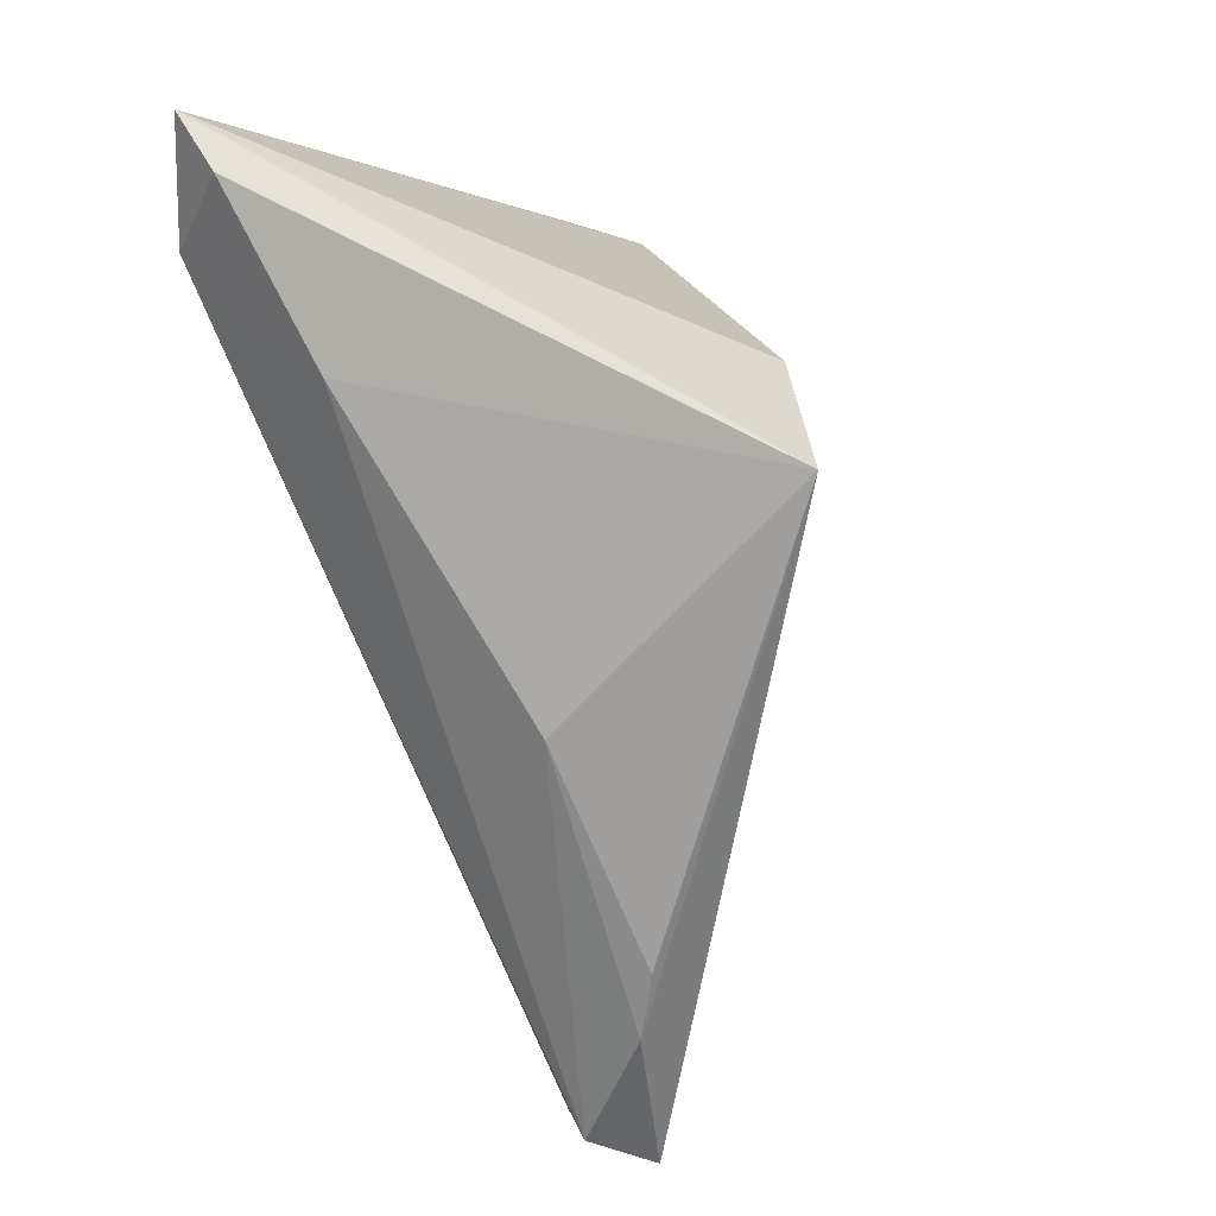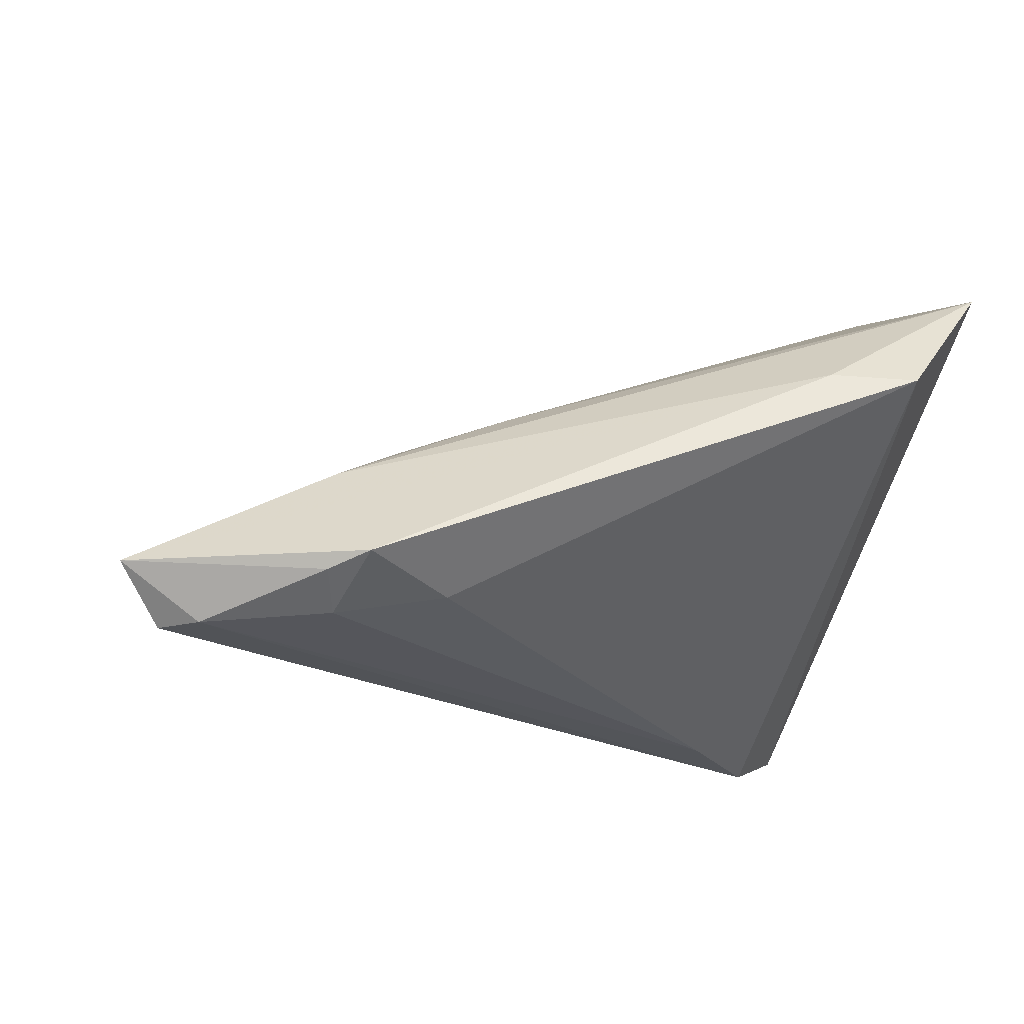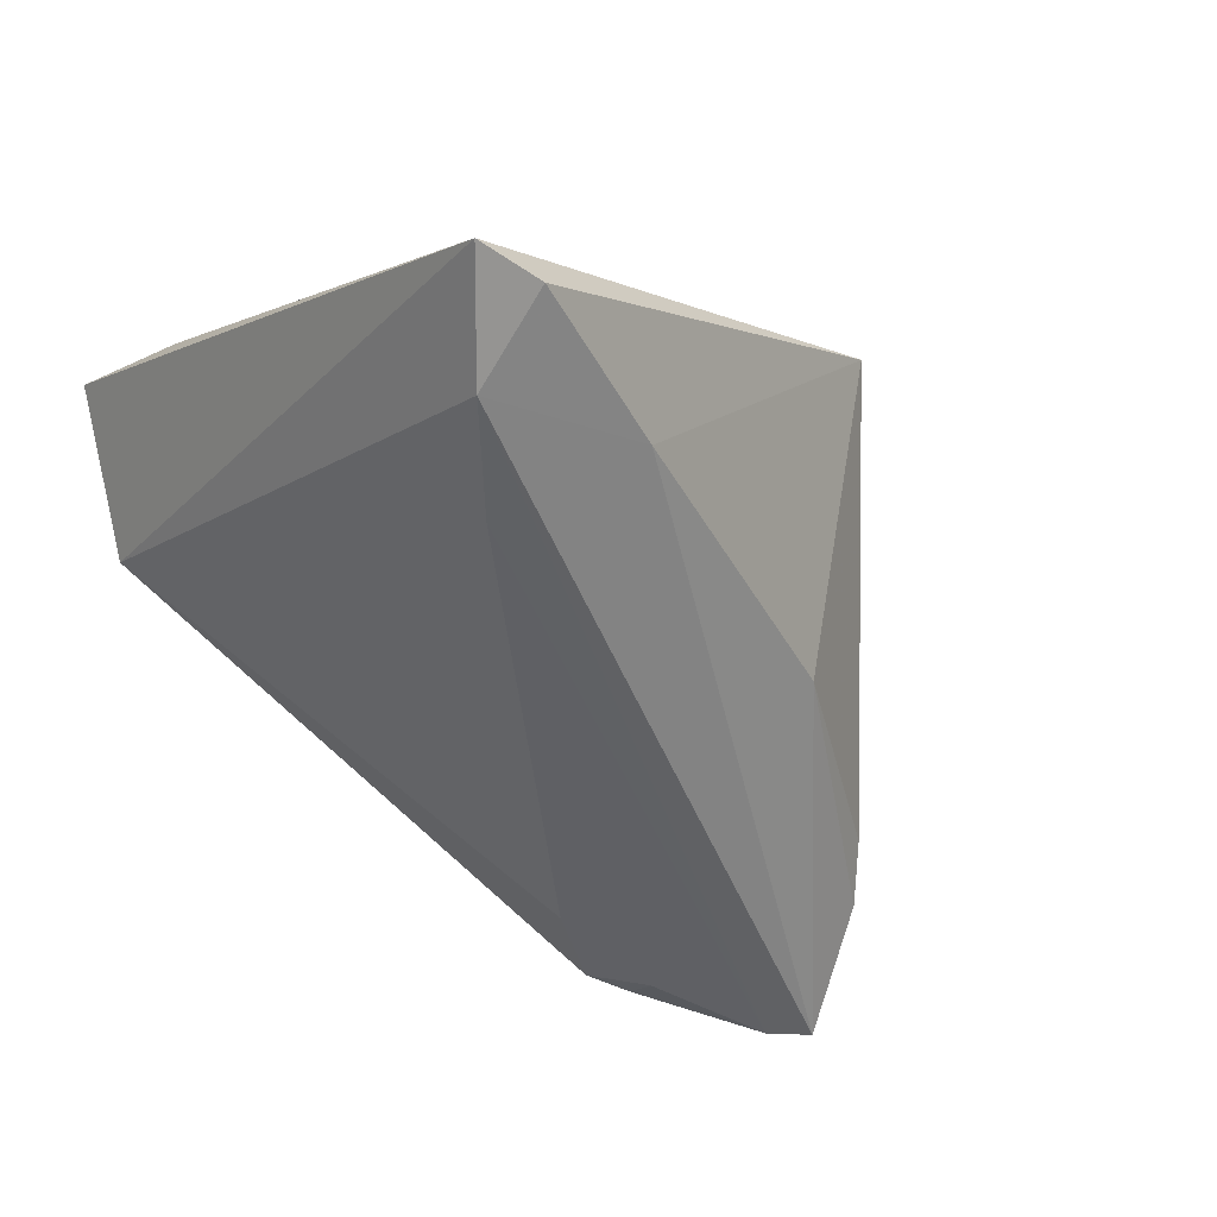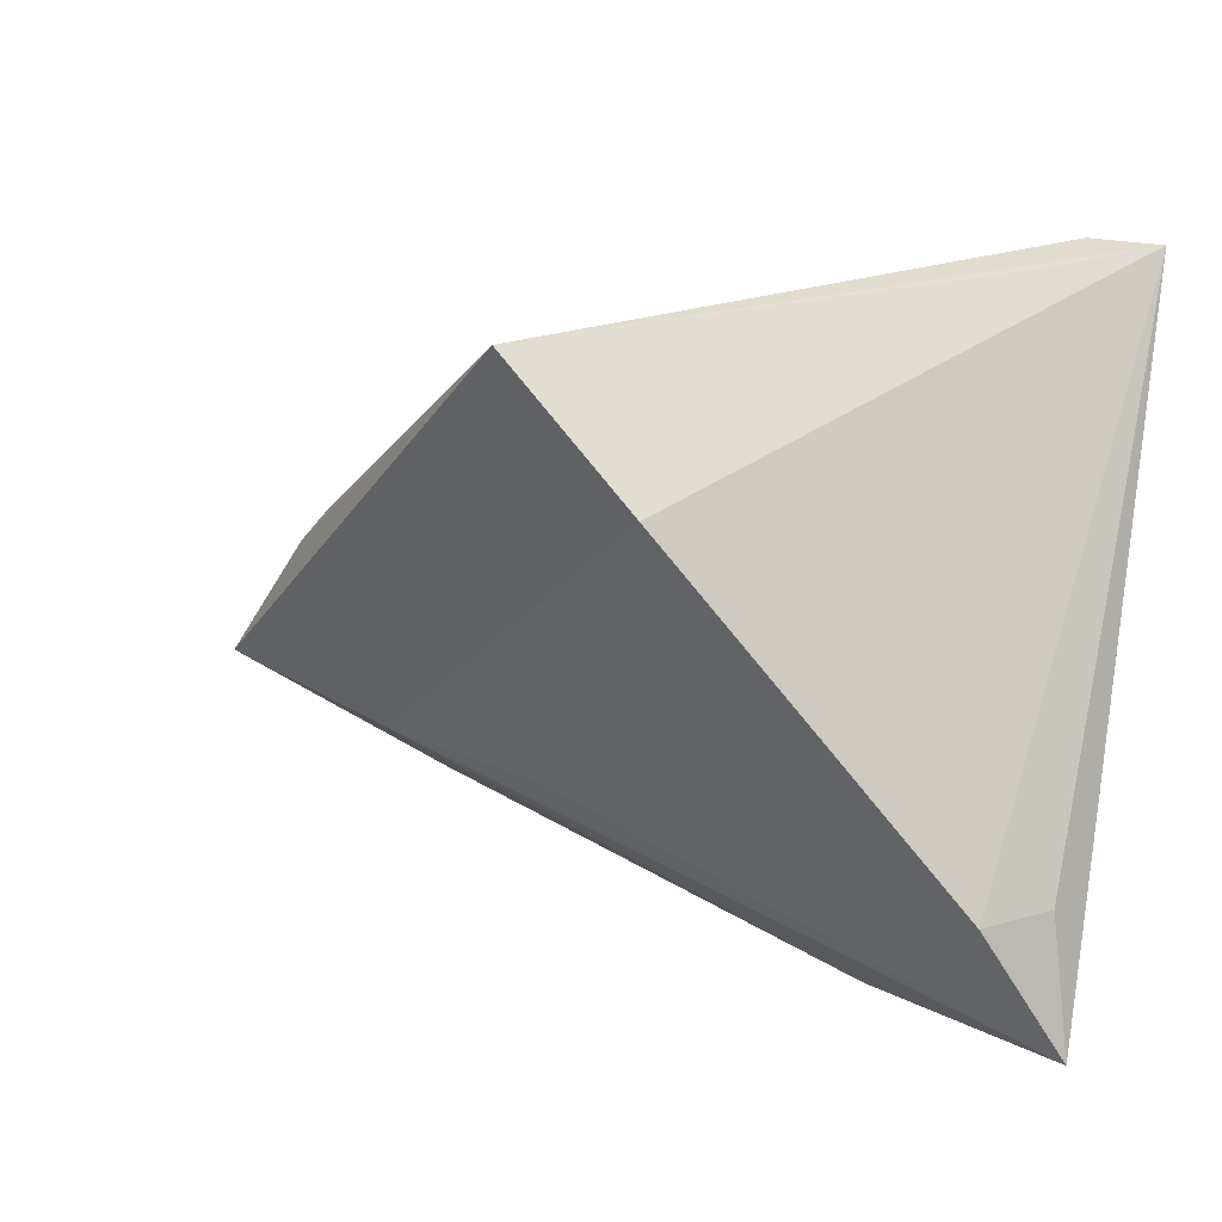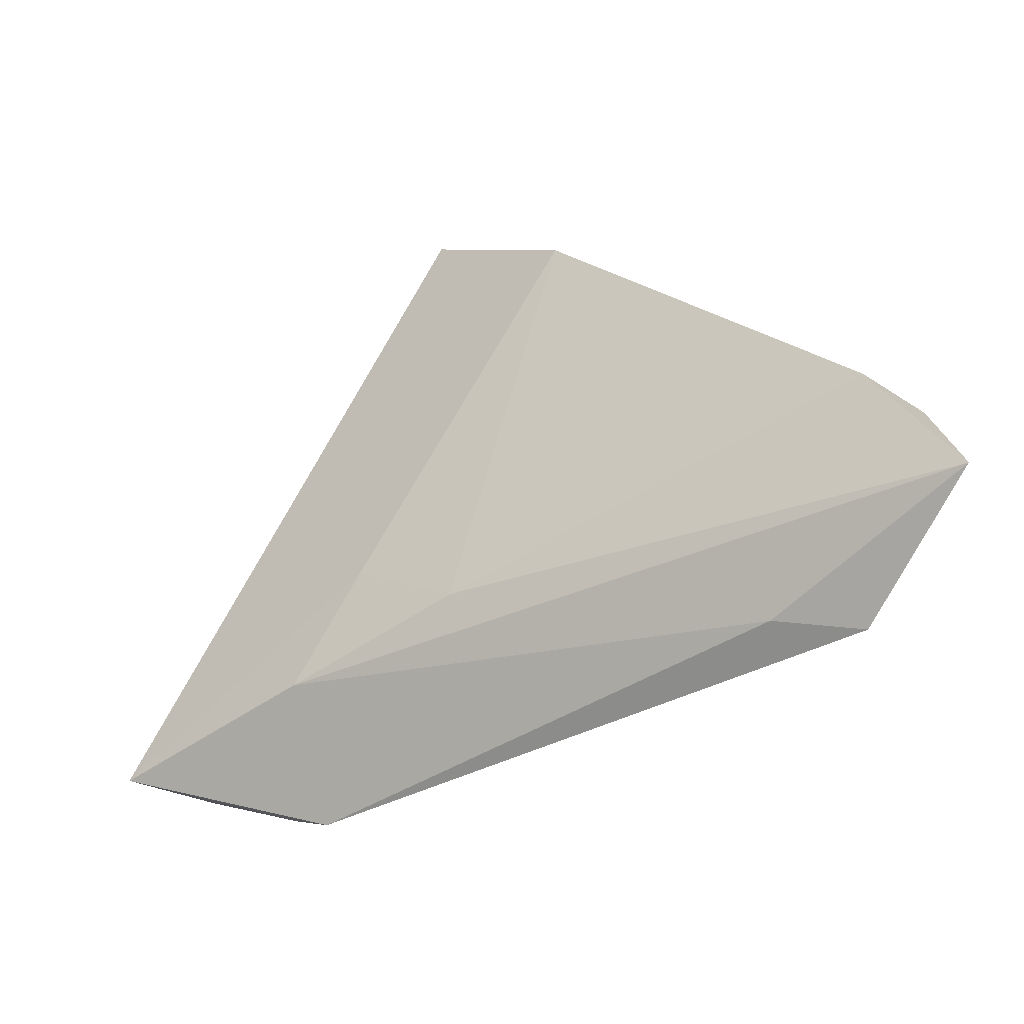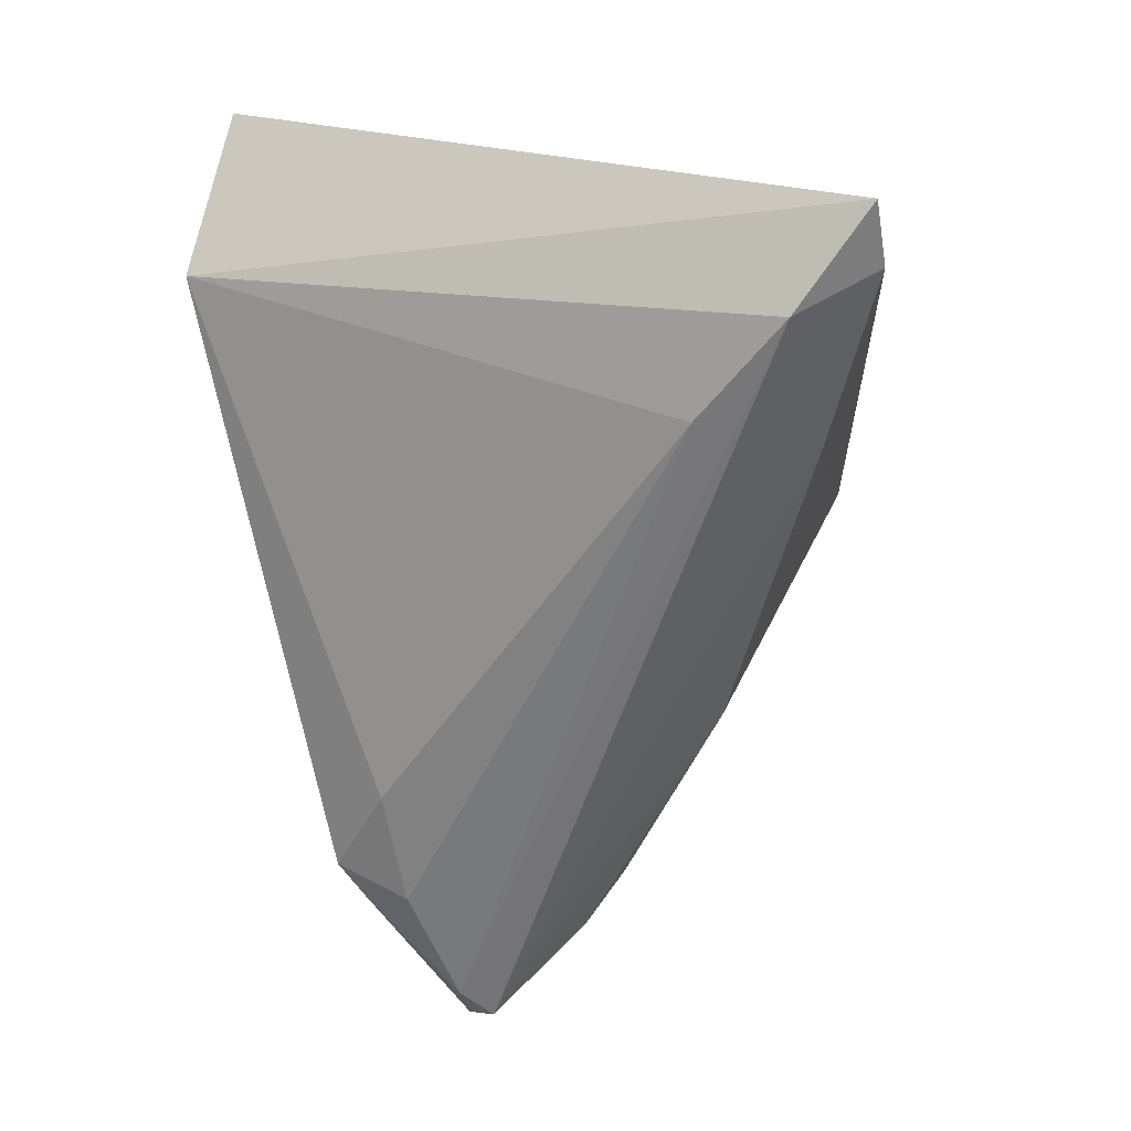
<metadata>
{"format":"obj","ext":"obj","renderer":"f3d","projection":"perspective","resolution":1024,"background":"white","views":[{"elev":72.3,"azim":-116.0,"up":"+Y"},{"elev":-21.8,"azim":-17.3,"up":"+Z"},{"elev":-46.8,"azim":136.2,"up":"+Z"},{"elev":23.1,"azim":16.0,"up":"+Y"},{"elev":-51.6,"azim":9.9,"up":"+Y"},{"elev":-56.3,"azim":97.6,"up":"+Z"}]}
</metadata>
<code>
v -0.06139 -0.01934 -0.01587
v -0.04002 -0.02799 -0.01759
v -0.02437 0.01539 -0.01036
v 0.0324 0.03621 -0.01635
v 0.04013 -0.03182 0.02551
v 0.04013 0.03584 -0.01706
v -0.05632 -0.01544 -0.02195
v -0.02853 -0.01061 0.004611
v -0.01666 0.03218 0.02107
v -0.05118 -0.003657 -0.01328
v 0.02813 -0.03783 0.01017
v -0.03817 -0.02274 -0.02071
v -0.001179 0.01869 0.02664
v -0.0376 -0.02029 -0.002954
v 0.03123 0.02641 -0.02195
v 0.01825 -0.03515 0.01073
v -0.03588 -0.03081 -0.01592
v 0.02072 0.01591 -0.02165
v -0.02536 -0.02369 -0.01791
v -0.01713 -0.01931 0.006855
v 0.0376 -0.01757 0.02178
v -0.0466 0.001567 -0.00987
v 0.02879 0.03474 -0.008991
v 0.03149 -0.0173 0.02782
v 0.0124 0.02898 -0.0151
v -0.05232 -0.01887 -0.02195
f 21 5 6
f 6 9 23
f 23 13 6
f 9 13 23
f 8 9 1
f 8 13 9
f 8 20 13
f 25 7 3
f 25 3 9
f 9 3 22
f 1 17 16
f 2 17 1
f 5 20 14
f 1 16 14
f 14 16 5
f 14 8 1
f 20 8 14
f 24 20 5
f 13 20 24
f 5 21 24
f 6 13 24
f 24 21 6
f 7 25 15
f 4 9 6
f 4 25 9
f 6 15 4
f 4 15 25
f 3 7 10
f 10 22 3
f 10 7 1
f 1 9 10
f 9 22 10
f 11 17 19
f 11 16 17
f 19 18 11
f 18 15 11
f 5 16 11
f 6 5 11
f 11 15 6
f 1 7 26
f 26 2 1
f 7 15 26
f 26 15 18
f 19 17 12
f 17 2 12
f 2 26 12
f 12 18 19
f 12 26 18

</code>
